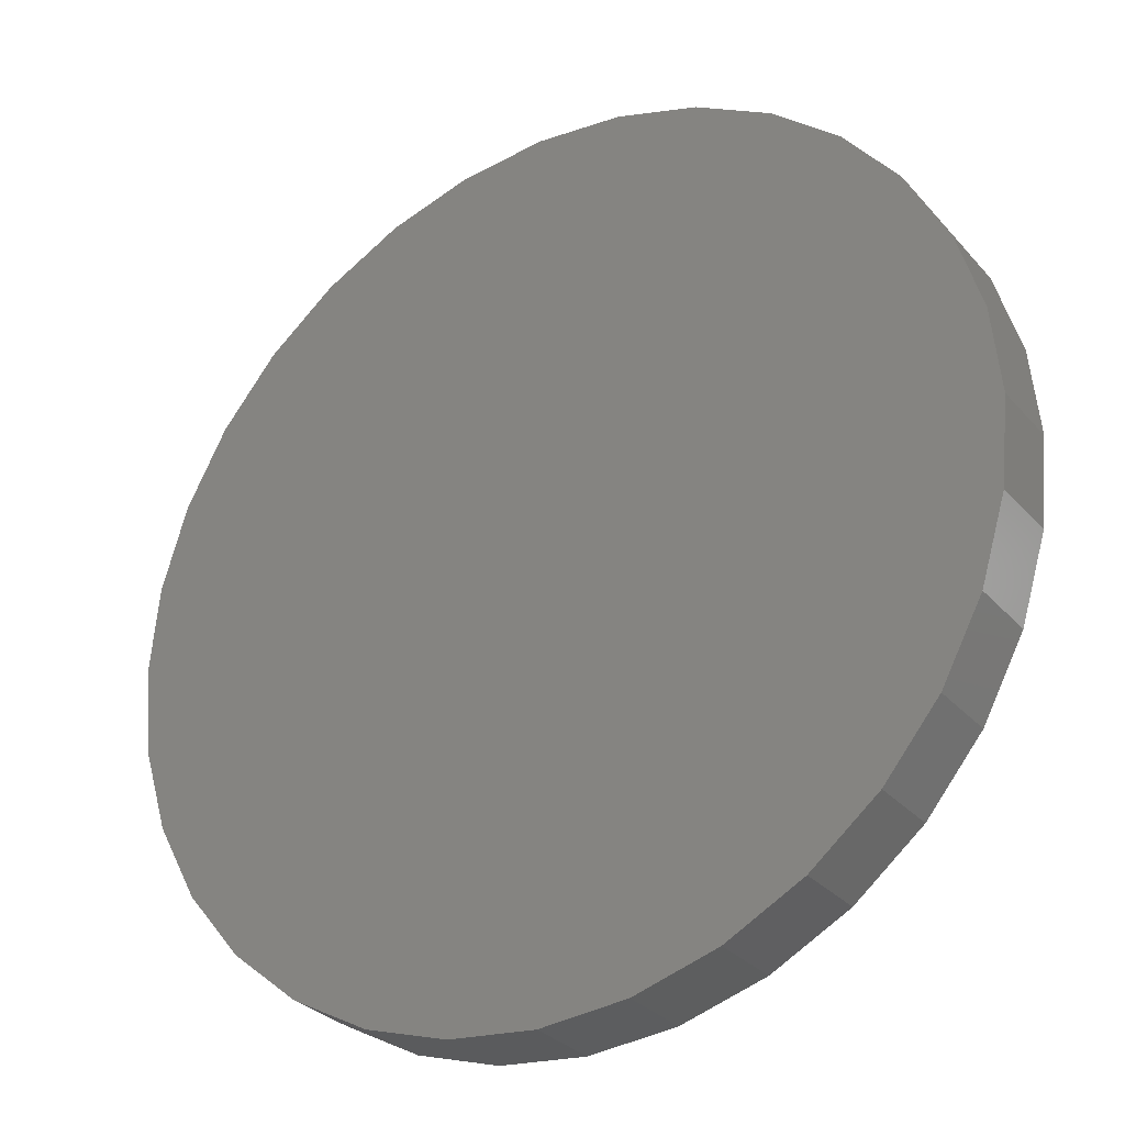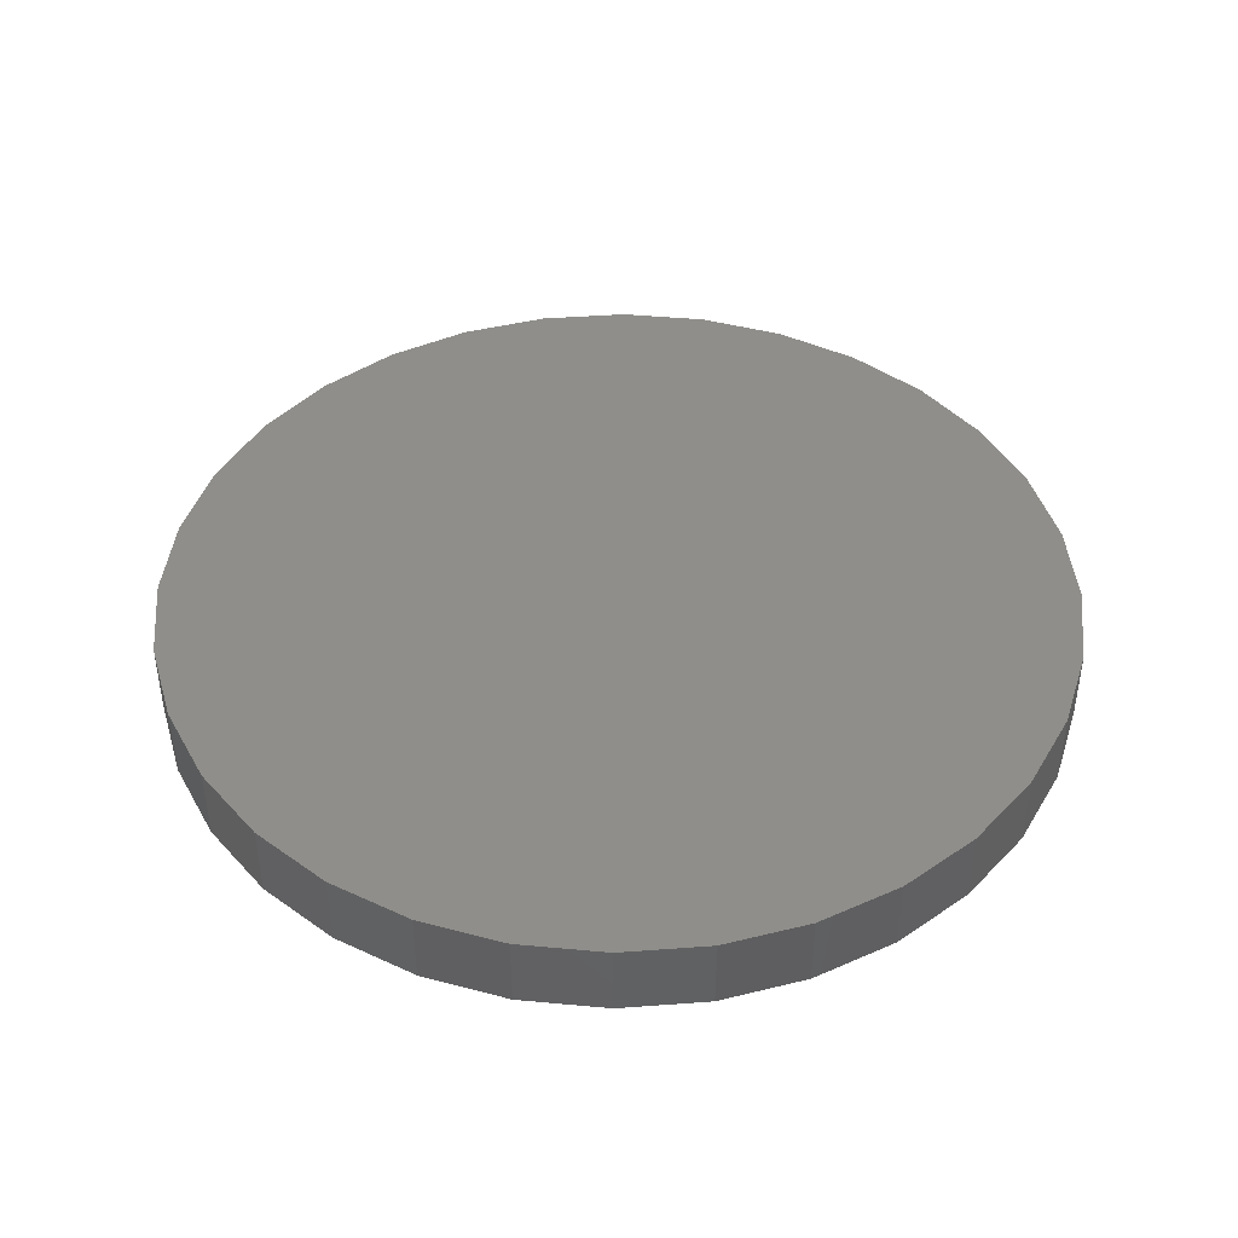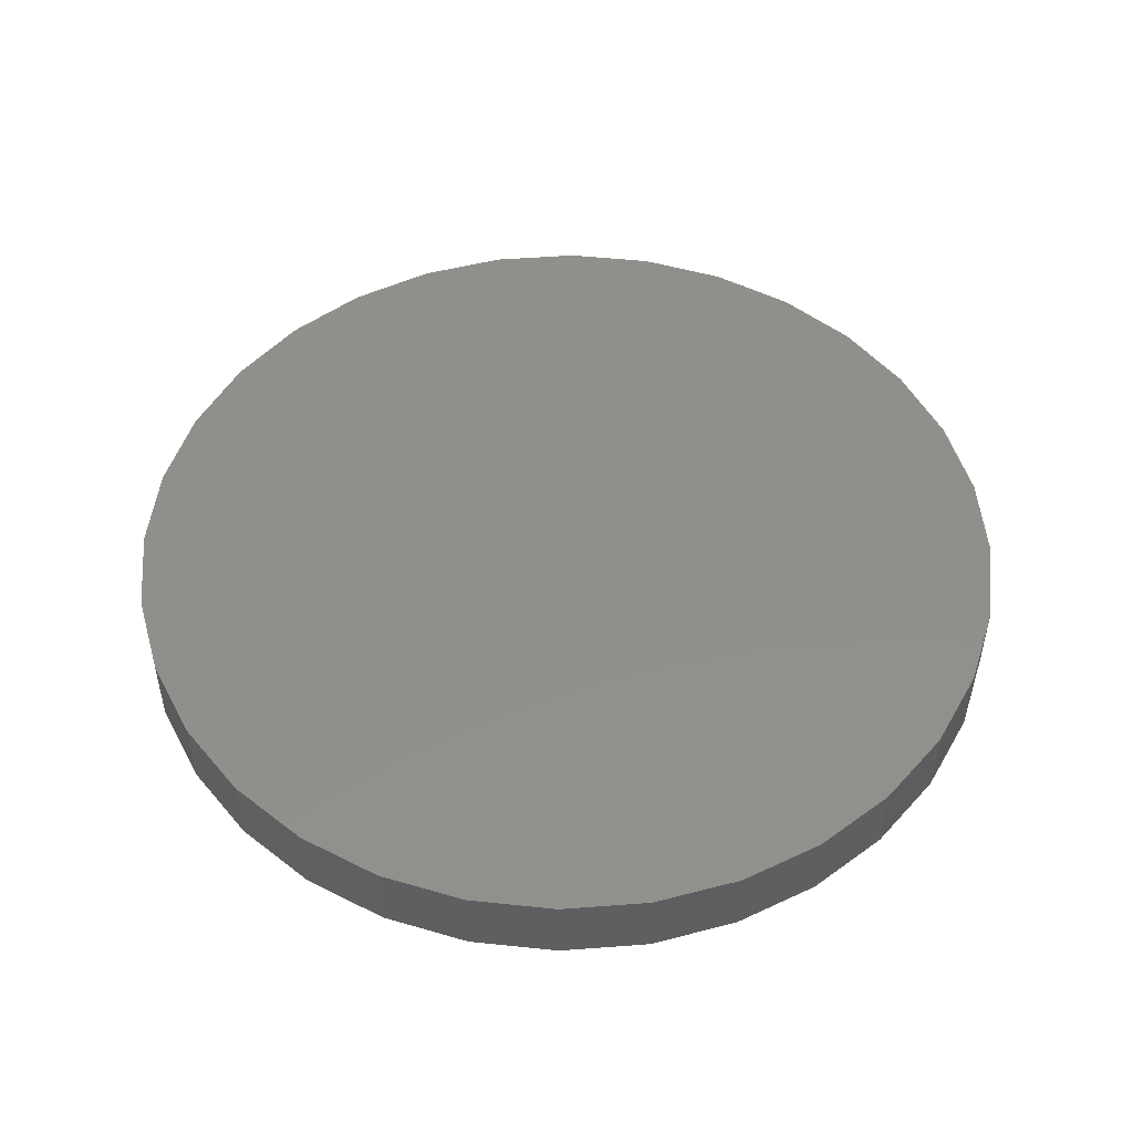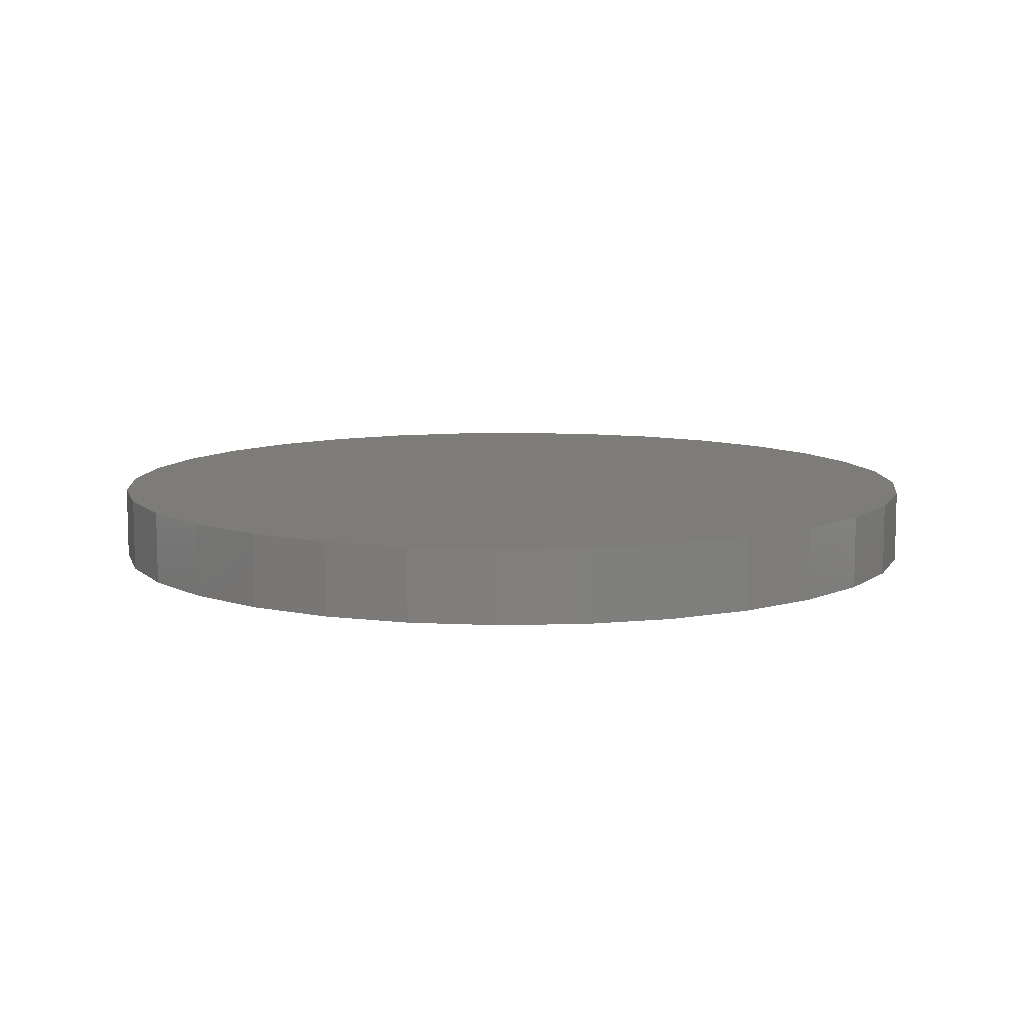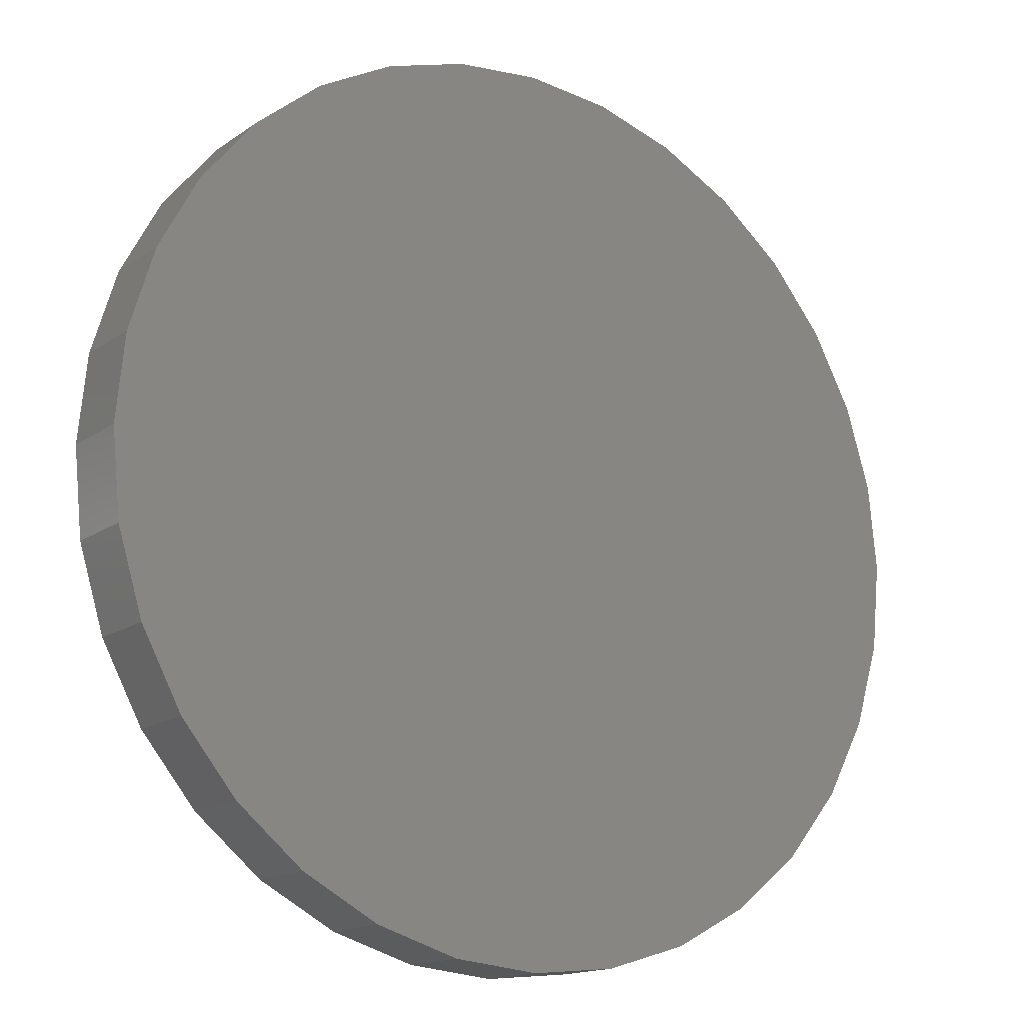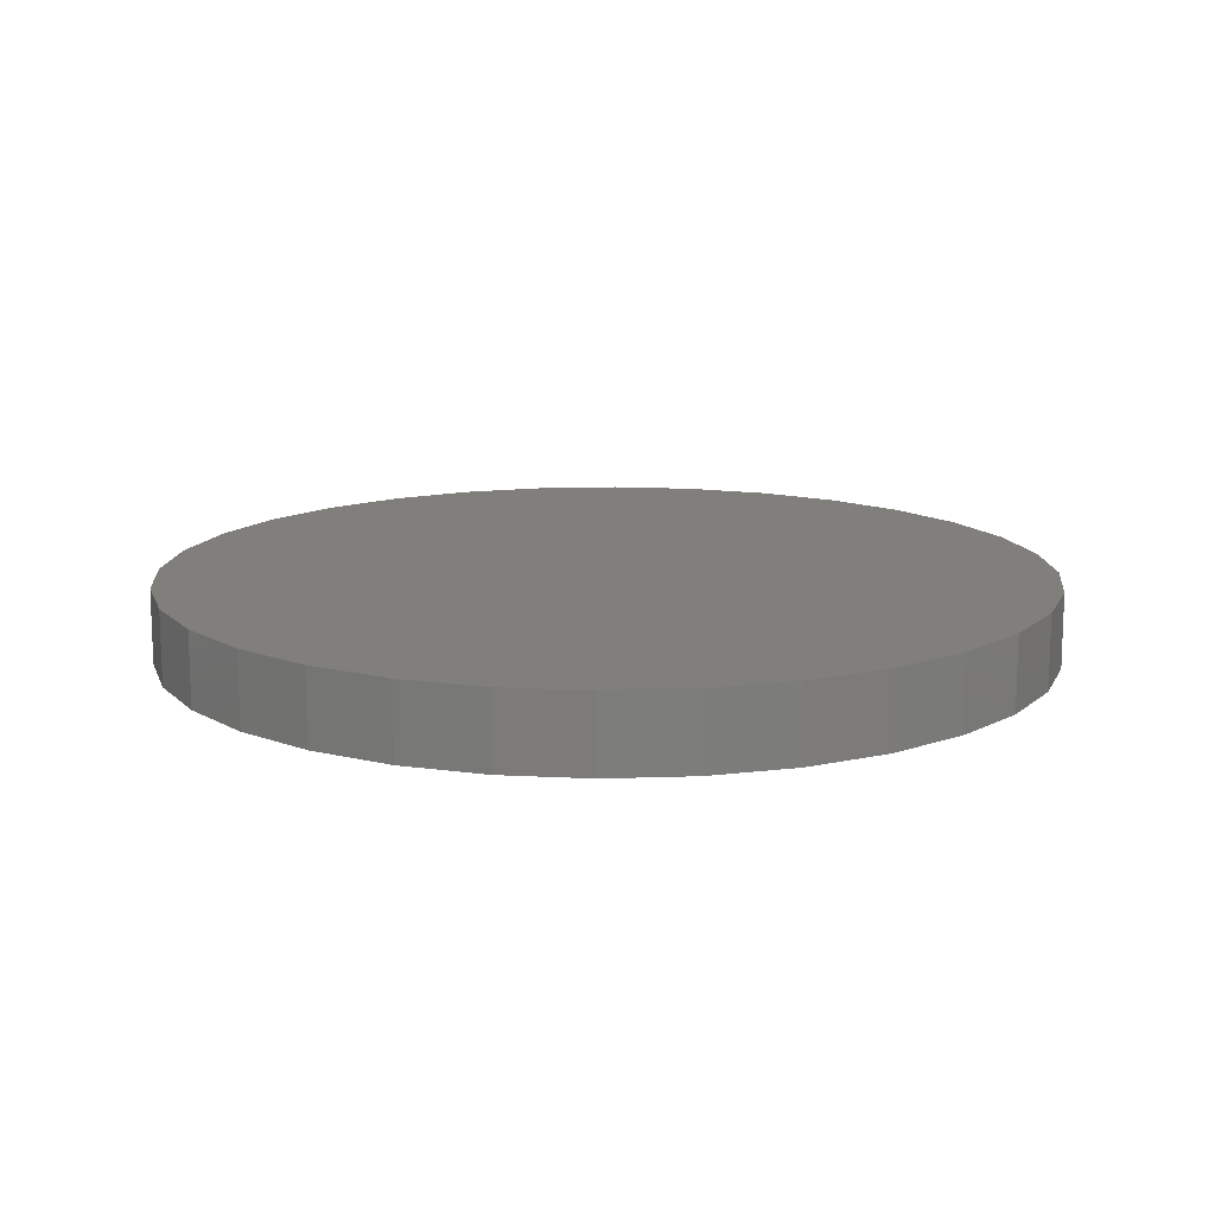
<metadata>
{"format":"stl","ext":"stl","renderer":"f3d","projection":"perspective","resolution":1024,"background":"white","views":[{"elev":-29.7,"azim":-147.1,"up":"+Z"},{"elev":43.4,"azim":135.6,"up":"+Y"},{"elev":50.2,"azim":23.4,"up":"+Y"},{"elev":9.4,"azim":148.2,"up":"+Y"},{"elev":-15.4,"azim":145.0,"up":"+Z"},{"elev":13.5,"azim":-156.4,"up":"+Y"}]}
</metadata>
<code>
# stl→obj: 64 verts, 124 faces
v -0.06852 -0.04688 0.3639
v 0.07625 -0.04688 0.3639
v 0.003865 -0.04688 0.3711
v 0.1459 -0.04688 0.3428
v -0.1381 -0.04688 0.3428
v 0.21 -0.04688 0.3085
v -0.2023 -0.04688 0.3085
v 0.2662 -0.04688 0.2624
v -0.2585 -0.04688 0.2624
v 0.3124 -0.04688 0.2061
v -0.3047 -0.04688 0.2061
v 0.3467 -0.04688 0.142
v -0.3389 -0.04688 0.142
v 0.3678 -0.04688 0.07239
v -0.3601 -0.04688 0.07239
v 0.3749 -0.04688 -4.544e-17
v -0.3672 -0.04688 4.544e-17
v 0.3678 -0.04688 -0.07239
v -0.3601 -0.04688 -0.07239
v 0.3467 -0.04688 -0.142
v -0.3389 -0.04688 -0.142
v 0.3124 -0.04688 -0.2061
v -0.3047 -0.04688 -0.2061
v 0.2662 -0.04688 -0.2624
v -0.2585 -0.04688 -0.2624
v 0.21 -0.04688 -0.3085
v -0.2023 -0.04688 -0.3085
v 0.1459 -0.04688 -0.3428
v -0.1381 -0.04688 -0.3428
v 0.07625 -0.04688 -0.3639
v -0.06852 -0.04688 -0.3639
v 0.003865 -0.04688 -0.3711
v 0.003865 0.01562 0.3711
v 0.07625 0.01562 0.3639
v -0.06852 0.01562 0.3639
v 0.003865 0.01562 -0.3711
v -0.06852 0.01562 -0.3639
v 0.07625 0.01562 -0.3639
v -0.1381 0.01562 -0.3428
v 0.1459 0.01562 -0.3428
v -0.2023 0.01562 -0.3085
v 0.21 0.01562 -0.3085
v -0.2585 0.01562 -0.2624
v 0.2662 0.01562 -0.2624
v -0.3047 0.01562 -0.2061
v 0.3124 0.01562 -0.2061
v -0.3389 0.01562 -0.142
v 0.3467 0.01562 -0.142
v -0.3601 0.01562 -0.07239
v 0.3678 0.01562 -0.07239
v -0.3672 0.01562 4.544e-17
v 0.3749 0.01562 -4.544e-17
v -0.3601 0.01562 0.07239
v 0.3678 0.01562 0.07239
v -0.3389 0.01562 0.142
v 0.3467 0.01562 0.142
v -0.3047 0.01562 0.2061
v 0.3124 0.01562 0.2061
v -0.2585 0.01562 0.2624
v 0.2662 0.01562 0.2624
v -0.2023 0.01562 0.3085
v 0.21 0.01562 0.3085
v -0.1381 0.01562 0.3428
v 0.1459 0.01562 0.3428
f 1 2 3
f 2 1 4
f 4 1 5
f 4 5 6
f 6 5 7
f 6 7 8
f 8 7 9
f 8 9 10
f 10 9 11
f 10 11 12
f 12 11 13
f 12 13 14
f 14 13 15
f 14 15 16
f 16 15 17
f 16 17 18
f 18 17 19
f 18 19 20
f 20 19 21
f 20 21 22
f 22 21 23
f 22 23 24
f 24 23 25
f 24 25 26
f 26 25 27
f 26 27 28
f 28 27 29
f 28 29 30
f 30 29 31
f 30 31 32
f 33 34 35
f 36 37 38
f 38 37 39
f 38 39 40
f 40 39 41
f 40 41 42
f 42 41 43
f 42 43 44
f 44 43 45
f 44 45 46
f 46 45 47
f 46 47 48
f 48 47 49
f 48 49 50
f 50 49 51
f 50 51 52
f 52 51 53
f 52 53 54
f 54 53 55
f 54 55 56
f 56 55 57
f 56 57 58
f 58 57 59
f 58 59 60
f 60 59 61
f 60 61 62
f 62 61 63
f 62 63 64
f 64 63 35
f 64 35 34
f 52 16 50
f 50 16 18
f 50 18 48
f 48 18 20
f 48 20 46
f 46 20 22
f 46 22 44
f 44 22 24
f 44 24 42
f 42 24 26
f 42 26 40
f 40 26 28
f 40 28 38
f 38 28 30
f 38 30 36
f 36 30 32
f 36 32 37
f 37 32 31
f 37 31 39
f 39 31 29
f 39 29 41
f 41 29 27
f 41 27 43
f 43 27 25
f 43 25 45
f 45 25 23
f 45 23 47
f 47 23 21
f 47 21 49
f 49 21 19
f 49 19 51
f 51 19 17
f 51 17 53
f 53 17 15
f 53 15 55
f 55 15 13
f 55 13 57
f 57 13 11
f 57 11 59
f 59 11 9
f 59 9 61
f 61 9 7
f 61 7 63
f 63 7 5
f 63 5 35
f 35 5 1
f 35 1 33
f 33 1 3
f 33 3 34
f 34 3 2
f 34 2 64
f 64 2 4
f 64 4 62
f 62 4 6
f 62 6 60
f 60 6 8
f 60 8 58
f 58 8 10
f 58 10 56
f 56 10 12
f 56 12 54
f 54 12 14
f 54 14 52
f 52 14 16

</code>
